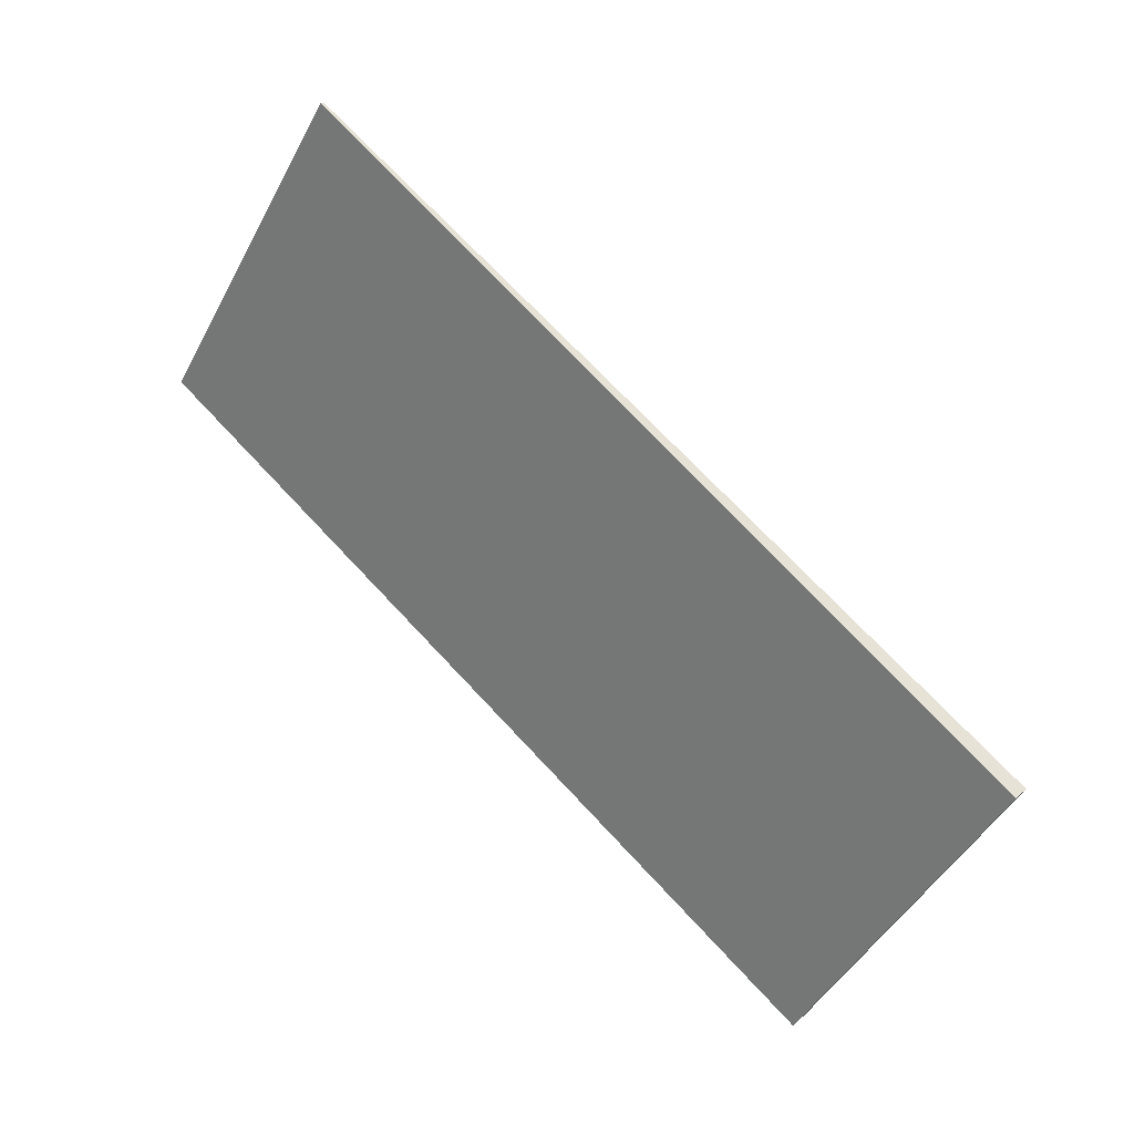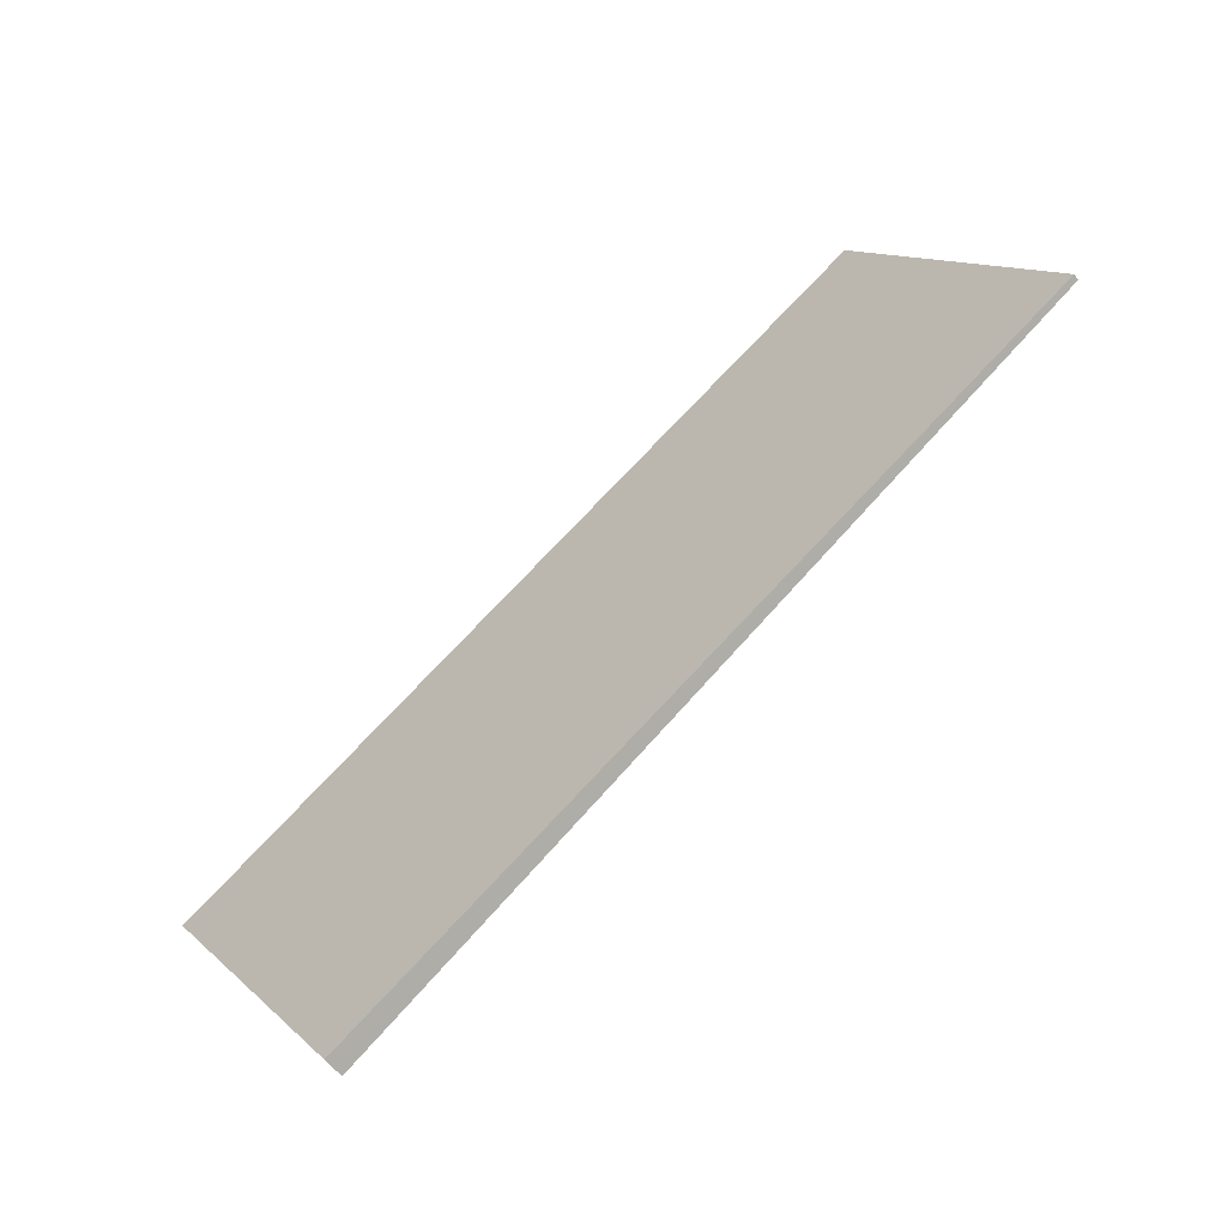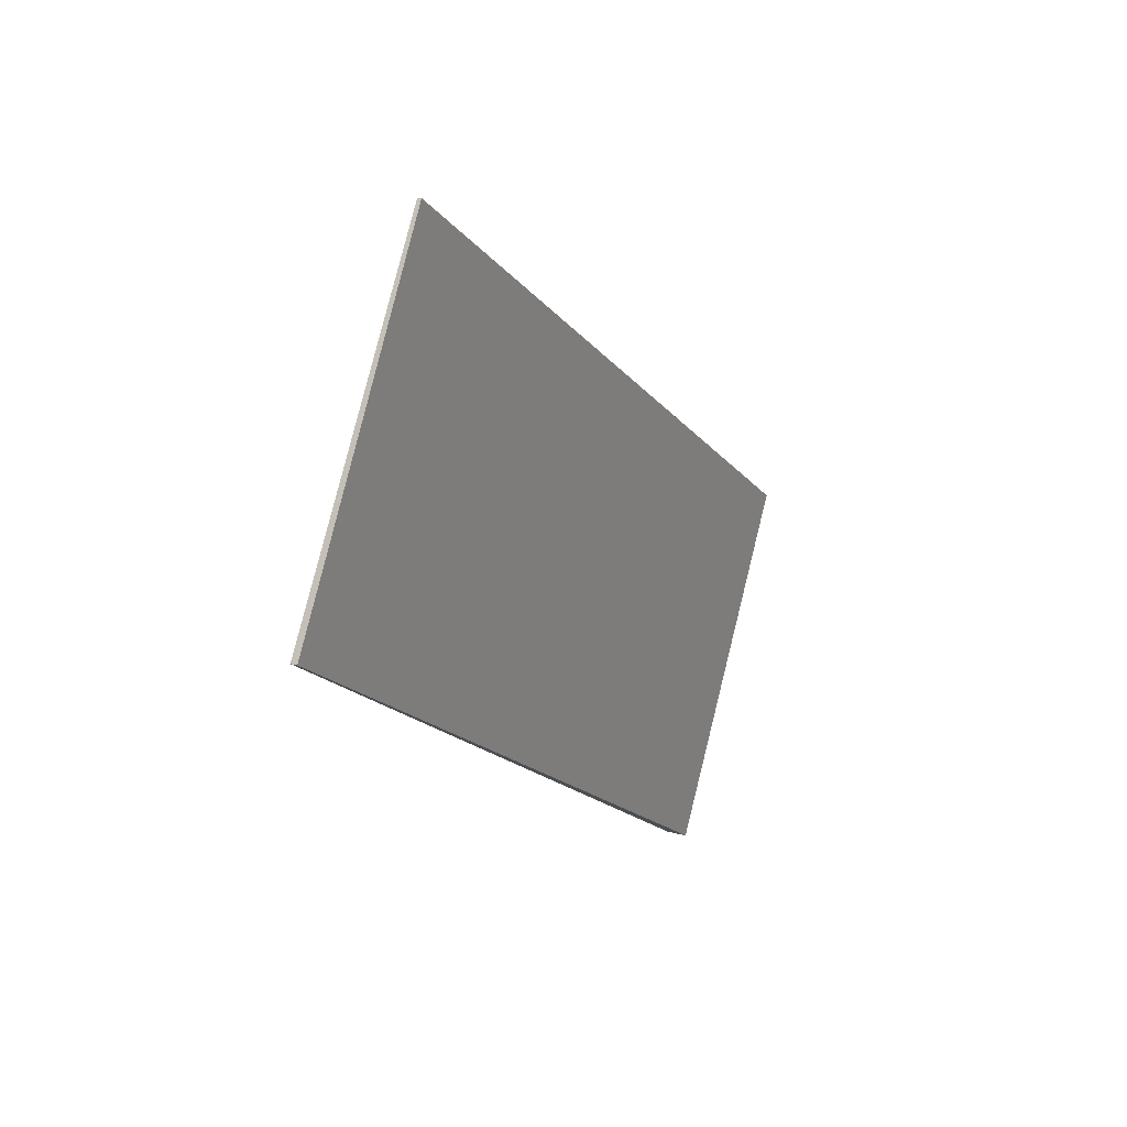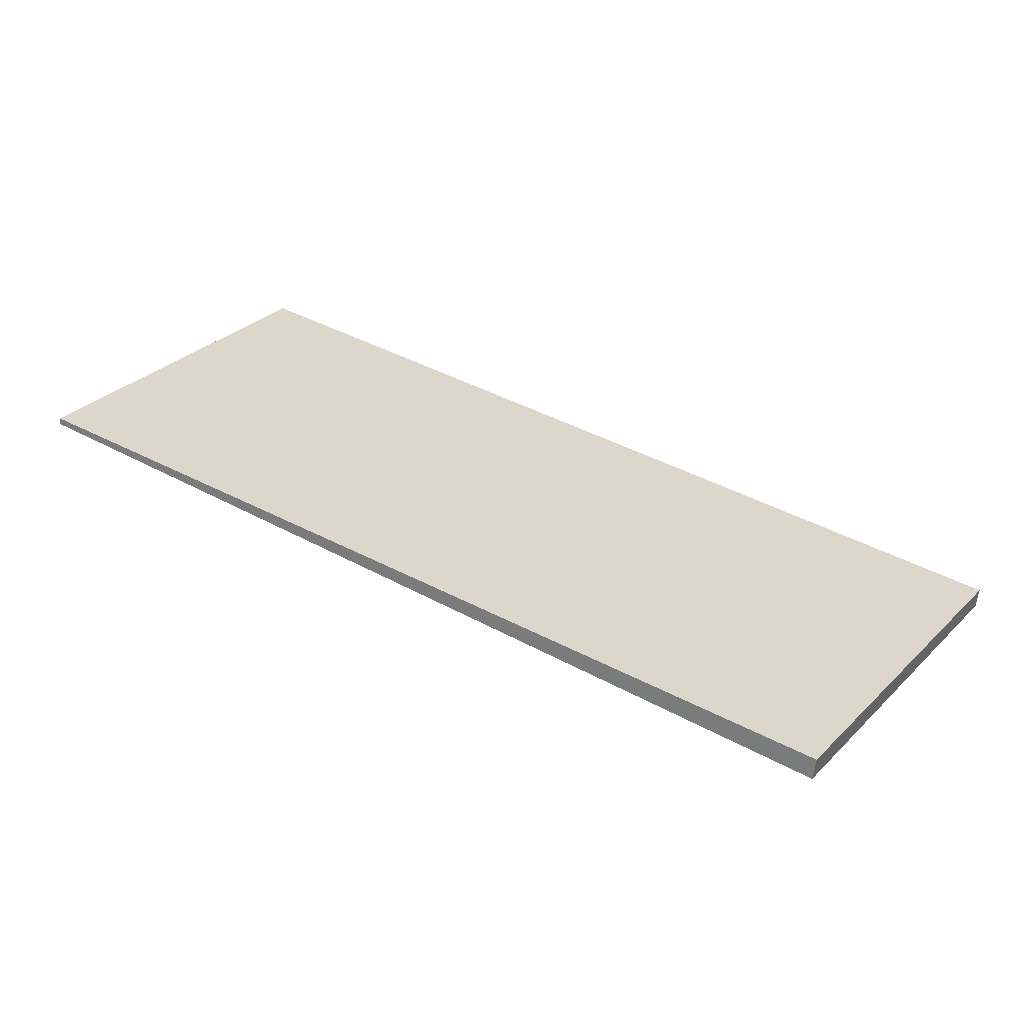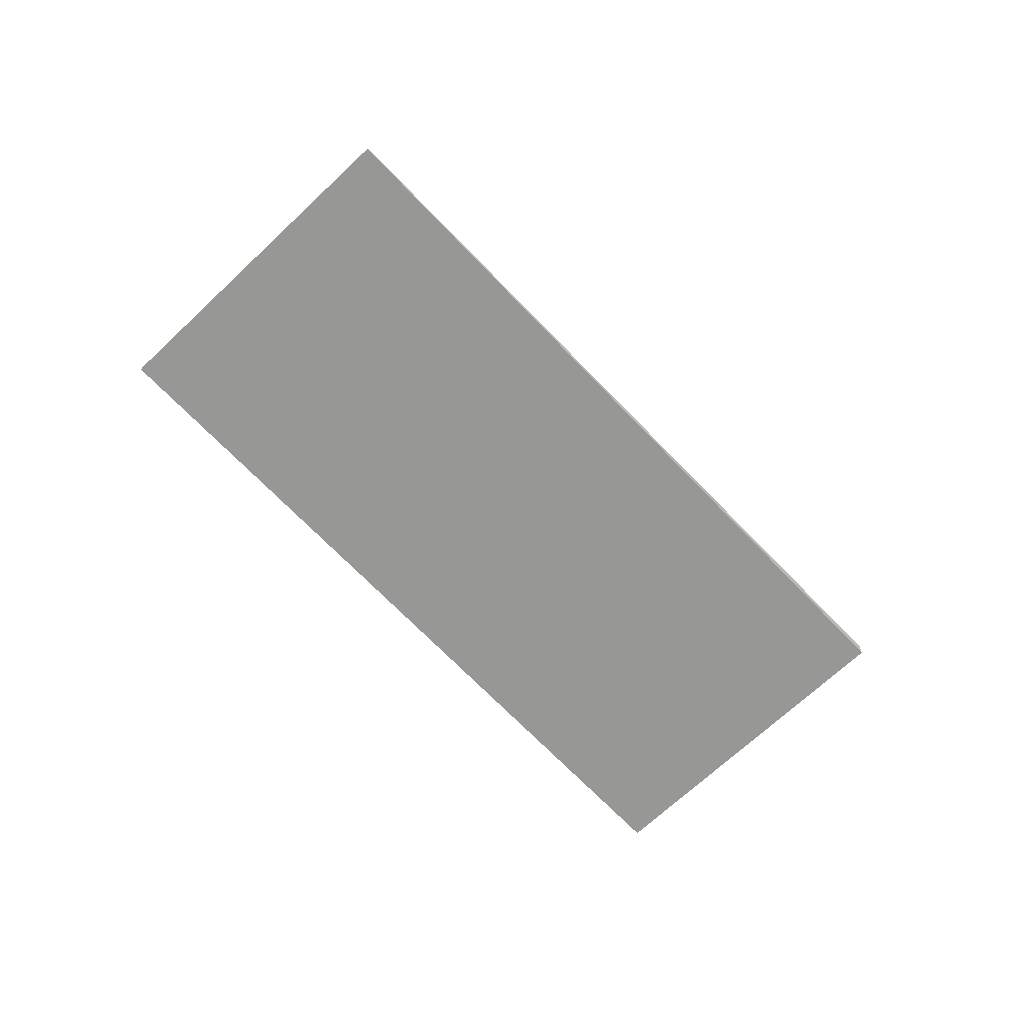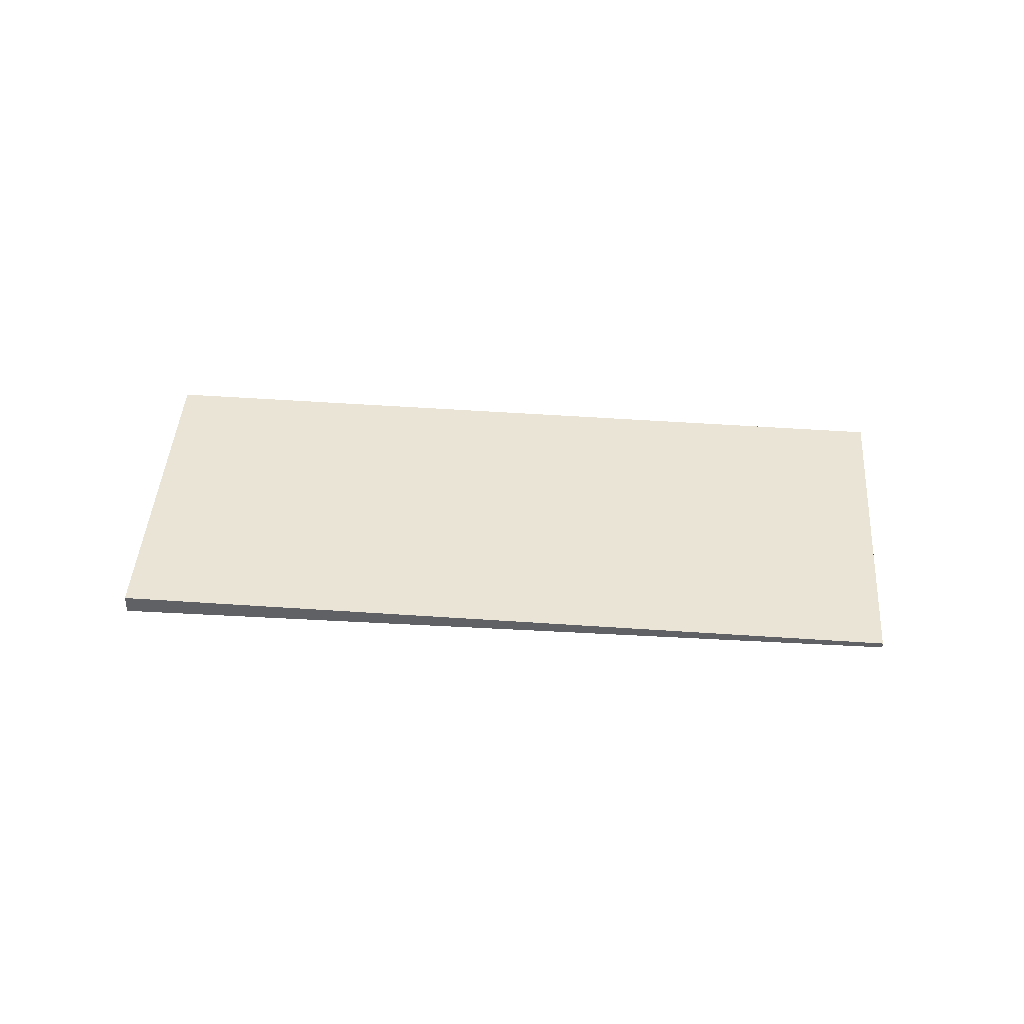
<metadata>
{"format":"obj","ext":"obj","renderer":"f3d","projection":"perspective","resolution":1024,"background":"white","views":[{"elev":26.5,"azim":-143.8,"up":"+Y"},{"elev":-58.1,"azim":37.3,"up":"+Y"},{"elev":20.0,"azim":116.7,"up":"+Y"},{"elev":-59.9,"azim":172.8,"up":"+Y"},{"elev":-68.1,"azim":165.8,"up":"+Z"},{"elev":42.2,"azim":36.1,"up":"+Z"}]}
</metadata>
<code>
v -2264 -44.5 0.08974
v -2275 -51.12 0.2987
v -2278 -46.56 0.2657
v -2267 -39.94 0.05674
v -2275 -51.12 0.2987
v -2264 -44.5 0.08974
v -2264 -44.5 1.388e-17
v -2275 -51.12 0
v -2278 -46.56 0.2657
v -2275 -51.12 0.2987
v -2275 -51.12 0
v -2278 -46.56 0
v -2267 -39.94 0.05674
v -2278 -46.56 0.2657
v -2278 -46.56 0
v -2267 -39.94 0
v -2264 -44.5 0.08974
v -2267 -39.94 0.05674
v -2267 -39.94 0
v -2264 -44.5 1.388e-17
v -2264 -44.5 0
v -2275 -51.12 0
v -2278 -46.56 0
v -2267 -39.94 0
f 2 3 4 1
f 6 7 8 5
f 10 11 12 9
f 14 15 16 13
f 18 19 20 17
f 22 23 24 21

</code>
